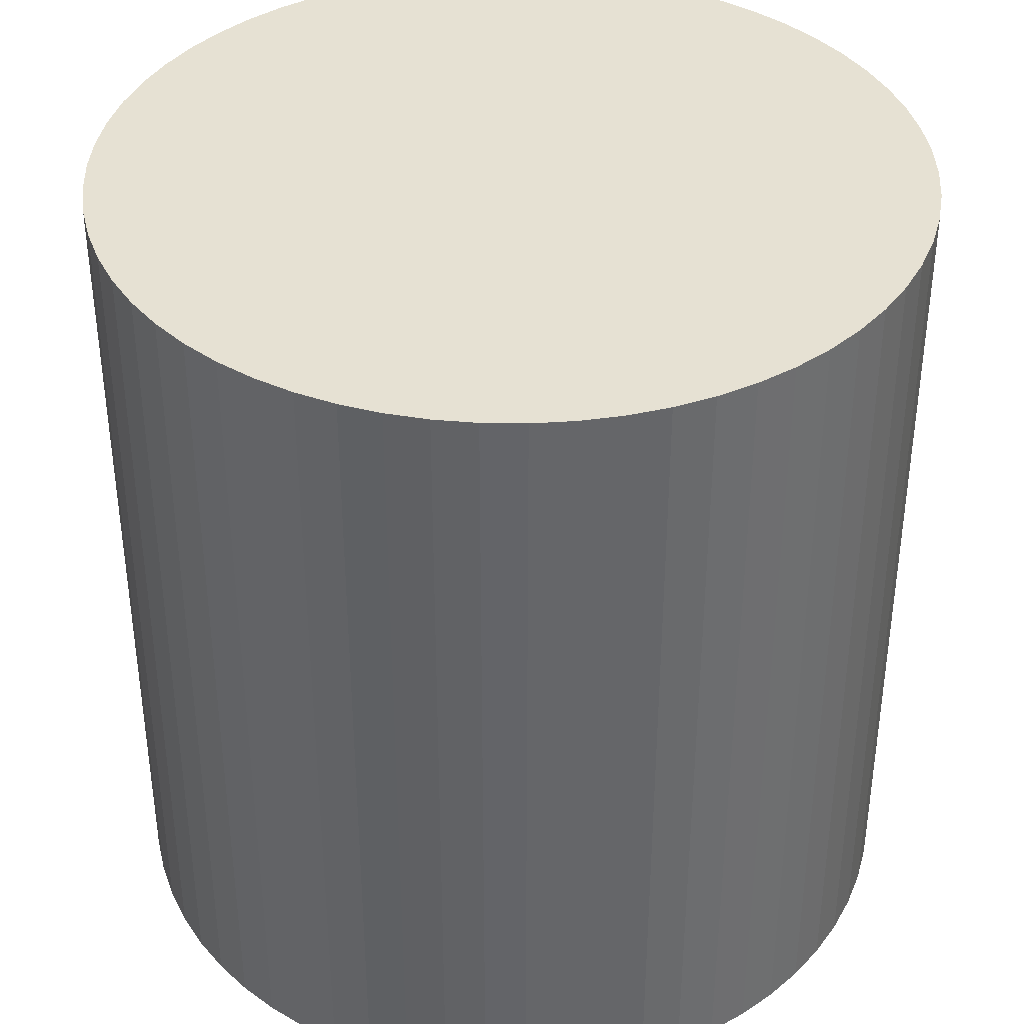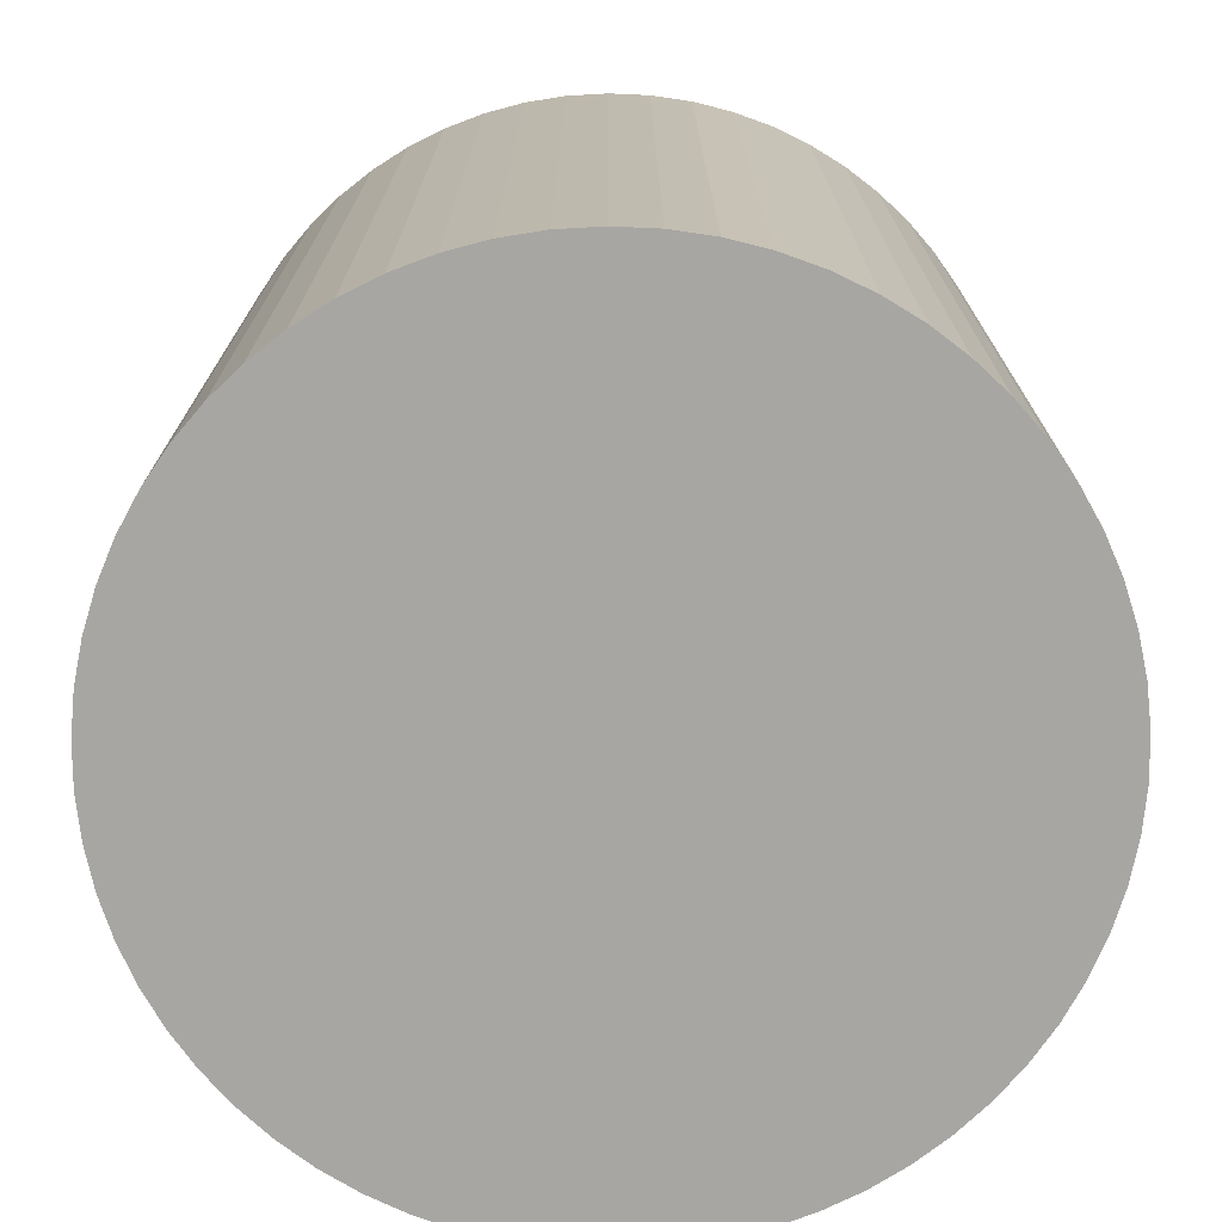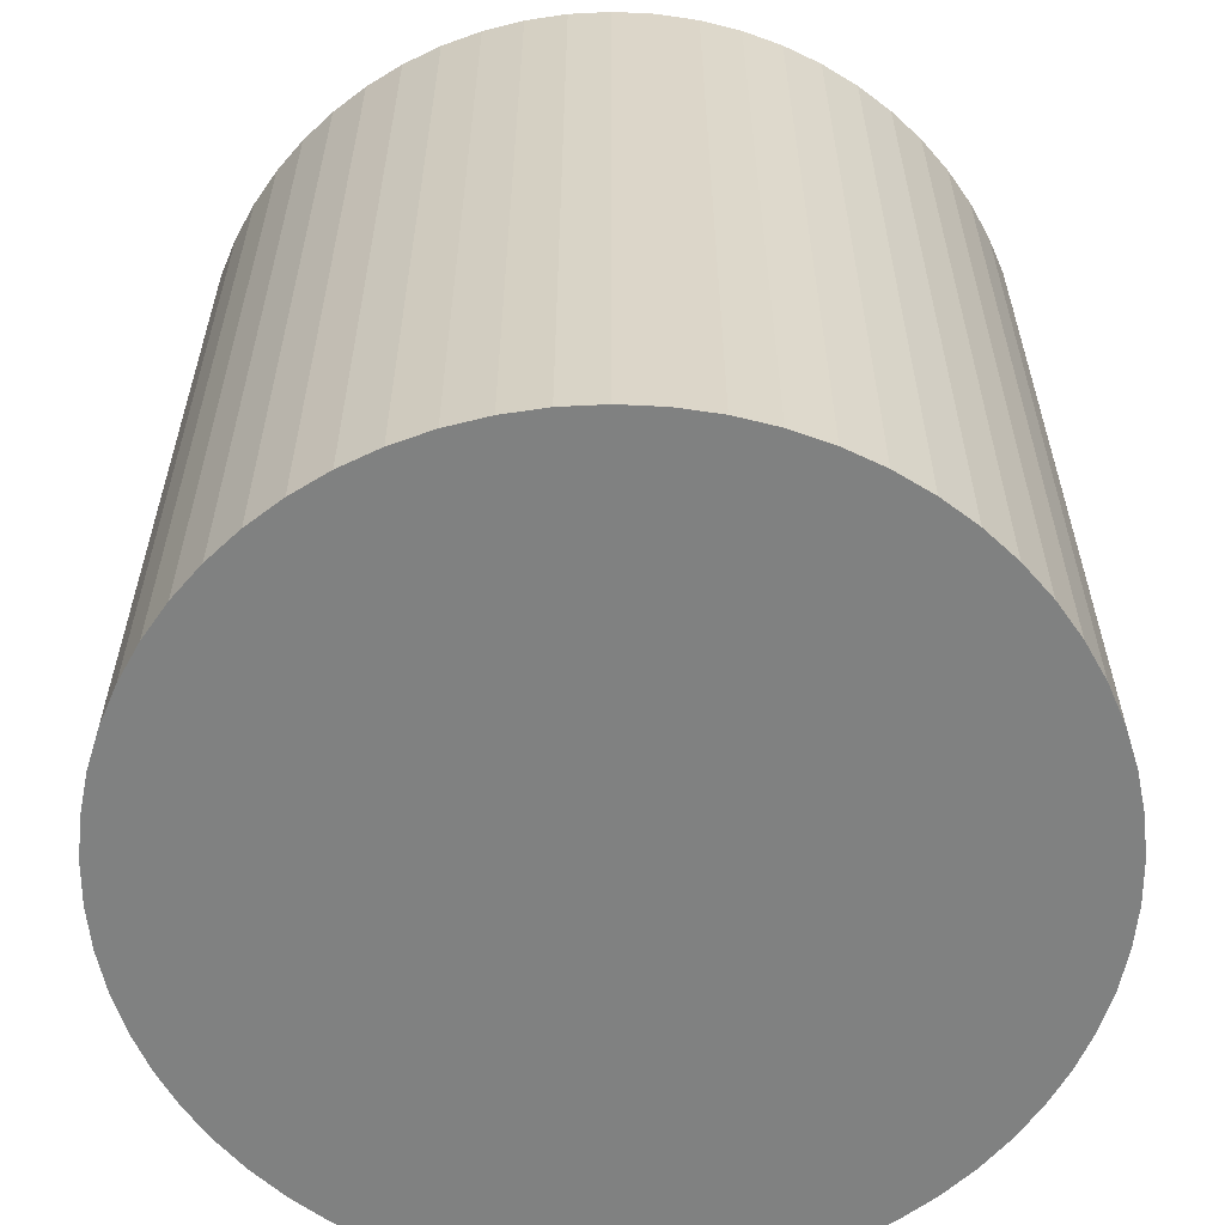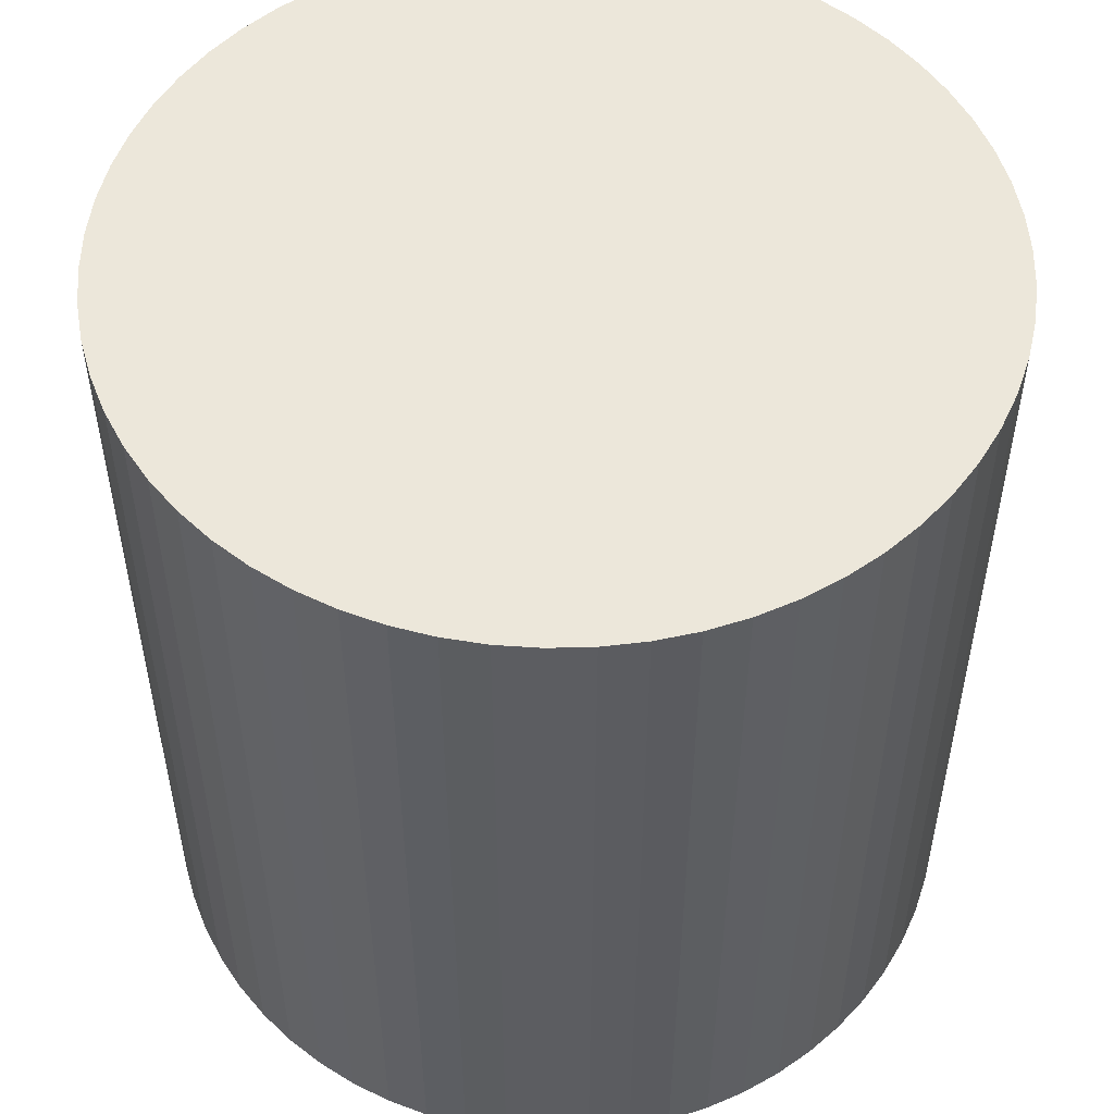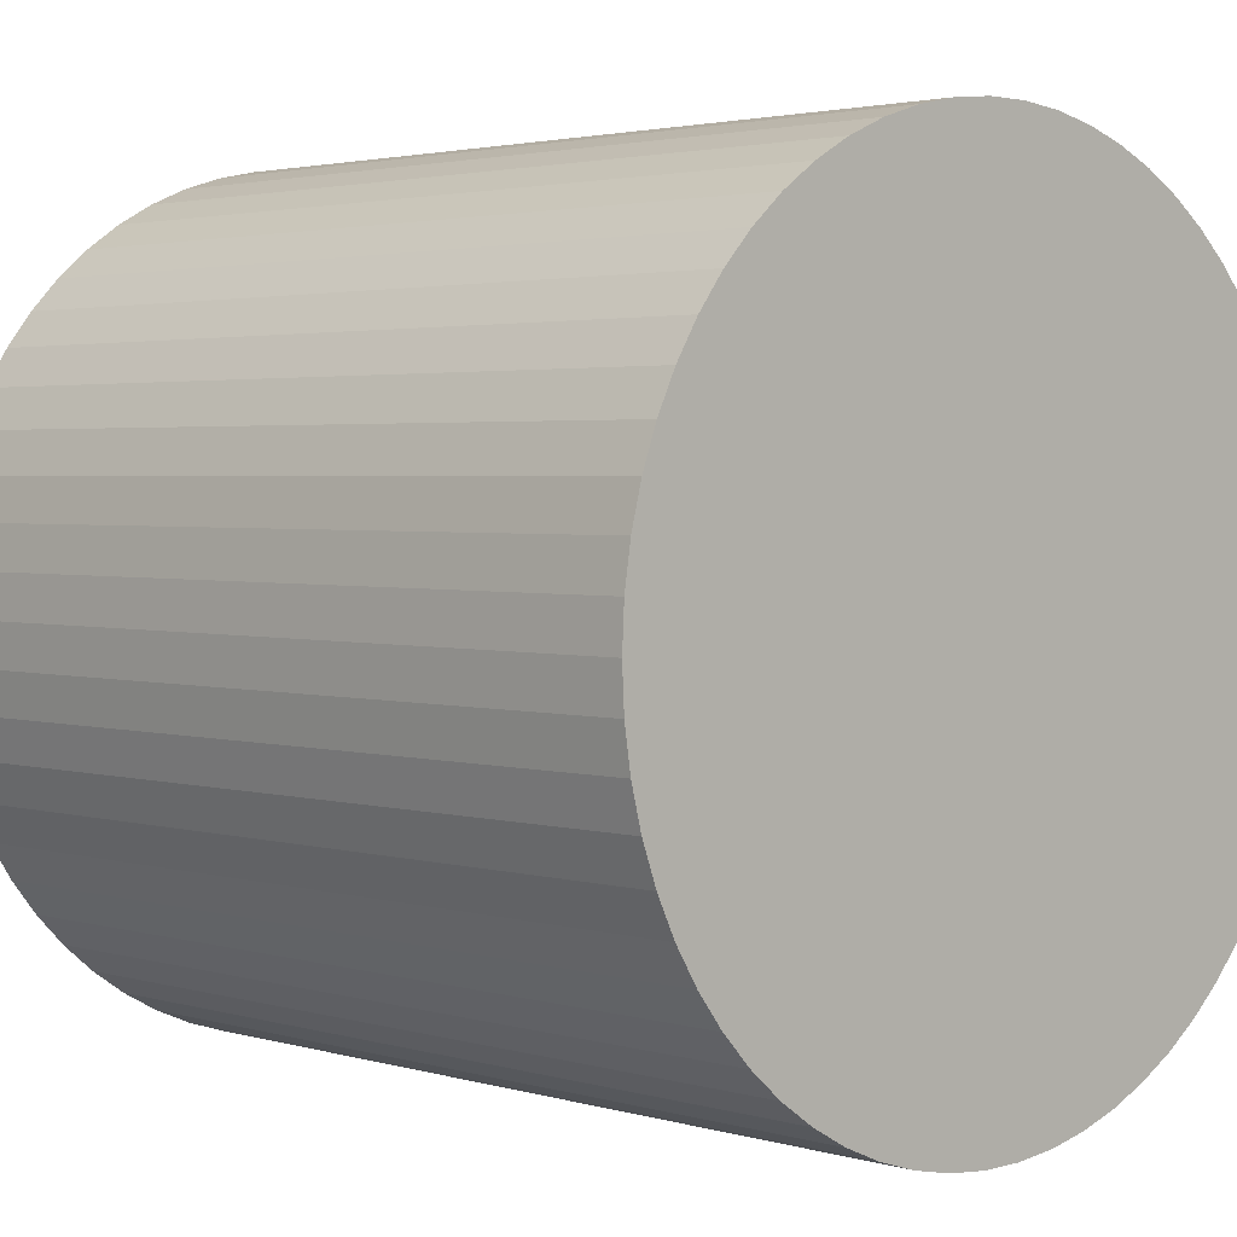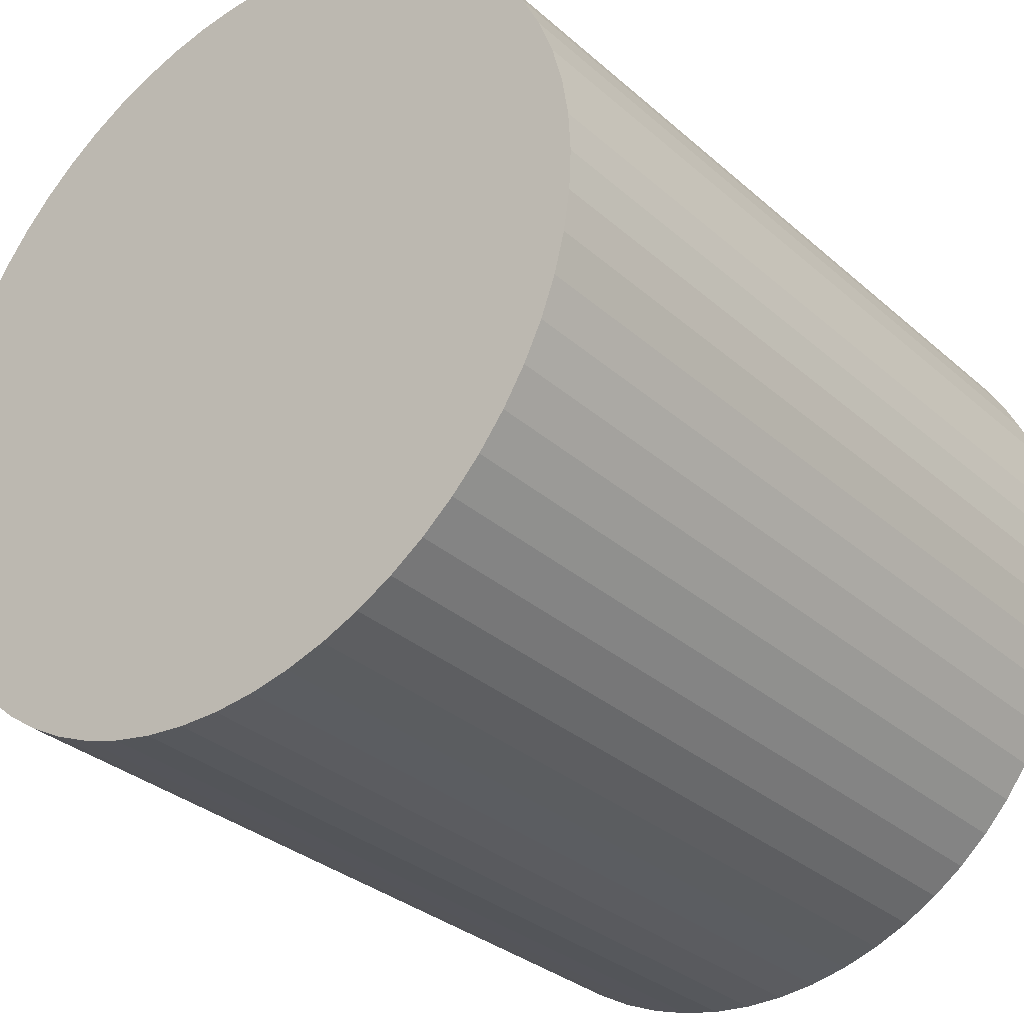
<metadata>
{"format":"obj","ext":"obj","renderer":"f3d","projection":"perspective","resolution":1024,"background":"white","views":[{"elev":38.6,"azim":53.2,"up":"+Y"},{"elev":-74.1,"azim":-176.7,"up":"+Y"},{"elev":-60.3,"azim":101.7,"up":"+Y"},{"elev":52.7,"azim":103.0,"up":"+Y"},{"elev":2.6,"azim":135.6,"up":"+Z"},{"elev":-31.7,"azim":-140.7,"up":"+Z"}]}
</metadata>
<code>
v  1.641 10.86 -3.822
v  2.484 10.86 -4.475
v  2.046 10.86 -4.17
v  2.952 10.86 -4.735
v  1.273 10.86 -3.435
v  3.442 10.86 -4.945
v  0.946 10.86 -3.013
v  3.952 10.86 -5.105
v  0.663 10.86 -2.559
v  4.475 10.86 -5.213
v  0.428 10.86 -2.08
v  5.007 10.86 -5.267
v  0.242 10.86 -1.579
v  5.541 10.86 -5.267
v  0.108 10.86 -1.062
v  6.073 10.86 -5.213
v  0.027 10.86 -0.534
v  6.596 10.86 -5.105
v  0 10.86 6.65e-16
v  7.106 10.86 -4.945
v  0.027 10.86 0.533
v  0.108 10.86 1.061
v  7.596 10.86 -4.735
v  8.064 10.86 -4.475
v  0.242 10.86 1.579
v  8.502 10.86 -4.17
v  0.428 10.86 2.08
v  8.907 10.86 -3.822
v  0.663 10.86 2.559
v  9.275 10.86 -3.435
v  0.946 10.86 3.013
v  9.602 10.86 -3.013
v  1.273 10.86 3.435
v  9.885 10.86 -2.559
v  1.641 10.86 3.822
v  10.12 10.86 -2.08
v  2.046 10.86 4.17
v  10.31 10.86 -1.579
v  2.484 10.86 4.475
v  10.44 10.86 -1.062
v  2.951 10.86 4.735
v  10.52 10.86 -0.534
v  3.442 10.86 4.945
v  10.55 10.86 6.65e-16
v  3.952 10.86 5.105
v  10.52 10.86 0.534
v  4.475 10.86 5.213
v  10.44 10.86 1.062
v  5.007 10.86 5.267
v  10.31 10.86 1.579
v  5.541 10.86 5.267
v  10.12 10.86 2.08
v  6.072 10.86 5.213
v  9.885 10.86 2.559
v  6.596 10.86 5.105
v  9.602 10.86 3.013
v  7.105 10.86 4.945
v  7.596 10.86 4.735
v  9.275 10.86 3.435
v  8.907 10.86 3.822
v  8.063 10.86 4.475
v  8.502 10.86 4.17
v  1.273 -2.103e-16 3.435
v  1.641 -2.34e-16 3.822
v  2.046 -2.553e-16 4.17
v  2.484 -2.74e-16 4.475
v  2.951 -2.899e-16 4.735
v  3.442 -3.028e-16 4.945
v  0.946 -1.845e-16 3.013
v  0.428 -1.274e-16 2.08
v  0.663 -1.567e-16 2.559
v  3.952 -3.126e-16 5.105
v  4.475 -3.192e-16 5.213
v  5.007 -3.225e-16 5.267
v  5.541 -3.225e-16 5.267
v  6.072 -3.192e-16 5.213
v  6.596 -3.126e-16 5.105
v  7.105 -3.028e-16 4.945
v  7.596 -2.899e-16 4.735
v  8.063 -2.74e-16 4.475
v  8.502 -2.553e-16 4.17
v  8.907 -2.34e-16 3.822
v  9.275 -2.103e-16 3.435
v  9.602 -1.845e-16 3.013
v  9.885 -1.567e-16 2.559
v  10.12 -1.274e-16 2.08
v  10.31 -9.669e-17 1.579
v  10.44 -6.503e-17 1.062
v  10.52 -3.27e-17 0.534
v  10.55 0 0
v  10.52 3.27e-17 -0.534
v  10.44 6.503e-17 -1.062
v  10.31 9.669e-17 -1.579
v  10.12 1.274e-16 -2.08
v  9.885 1.567e-16 -2.559
v  9.602 1.845e-16 -3.013
v  9.275 2.103e-16 -3.435
v  8.907 2.34e-16 -3.822
v  8.502 2.553e-16 -4.17
v  8.064 2.74e-16 -4.475
v  7.596 2.899e-16 -4.735
v  7.106 3.028e-16 -4.945
v  6.596 3.126e-16 -5.105
v  6.073 3.192e-16 -5.213
v  5.541 3.225e-16 -5.267
v  5.007 3.225e-16 -5.267
v  4.475 3.192e-16 -5.213
v  3.952 3.126e-16 -5.105
v  3.442 3.028e-16 -4.945
v  2.952 2.899e-16 -4.735
v  2.484 2.74e-16 -4.475
v  2.046 2.553e-16 -4.17
v  1.641 2.34e-16 -3.822
v  1.273 2.103e-16 -3.435
v  0.946 1.845e-16 -3.013
v  0.663 1.567e-16 -2.559
v  0.428 1.274e-16 -2.08
v  0.242 9.669e-17 -1.579
v  0.108 6.503e-17 -1.062
v  0.027 3.27e-17 -0.534
v  0 0 0
v  0.027 -3.264e-17 0.533
v  0.108 -6.497e-17 1.061
v  0.242 -9.669e-17 1.579
g defaultobject
f 1 2 3
f 2 1 4
f 4 1 5
f 4 5 6
f 6 5 7
f 6 7 8
f 8 7 9
f 8 9 10
f 10 9 11
f 10 11 12
f 12 11 13
f 12 13 14
f 14 13 15
f 14 15 16
f 16 15 17
f 16 17 18
f 18 17 19
f 18 19 20
f 20 19 21
f 20 21 22
f 20 22 23
f 23 22 24
f 24 22 25
f 24 25 26
f 26 25 27
f 26 27 28
f 28 27 29
f 28 29 30
f 30 29 31
f 30 31 32
f 32 31 33
f 32 33 34
f 34 33 35
f 34 35 36
f 36 35 37
f 36 37 38
f 38 37 39
f 38 39 40
f 40 39 41
f 40 41 42
f 42 41 43
f 42 43 44
f 44 43 45
f 44 45 46
f 46 45 47
f 46 47 48
f 48 47 49
f 48 49 50
f 50 49 51
f 50 51 52
f 52 51 53
f 52 53 54
f 54 53 55
f 54 55 56
f 56 55 57
f 56 57 58
f 56 58 59
f 59 58 60
f 60 58 61
f 60 61 62
f 63 35 33
f 35 63 64
f 64 37 35
f 37 64 65
f 65 39 37
f 39 65 66
f 66 41 39
f 41 66 67
f 67 43 41
f 43 67 68
f 69 33 31
f 33 69 63
f 70 29 27
f 29 70 71
f 71 31 29
f 31 71 69
f 68 45 43
f 45 68 72
f 72 47 45
f 47 72 73
f 73 49 47
f 49 73 74
f 74 51 49
f 51 74 75
f 75 53 51
f 53 75 76
f 76 55 53
f 55 76 77
f 77 57 55
f 57 77 78
f 78 58 57
f 58 78 79
f 79 61 58
f 61 79 80
f 80 62 61
f 62 80 81
f 81 60 62
f 60 81 82
f 82 59 60
f 59 82 83
f 83 56 59
f 56 83 84
f 84 54 56
f 54 84 85
f 85 52 54
f 52 85 86
f 86 50 52
f 50 86 87
f 87 48 50
f 48 87 88
f 88 46 48
f 46 88 89
f 89 44 46
f 44 89 90
f 90 42 44
f 42 90 91
f 91 40 42
f 40 91 92
f 92 38 40
f 38 92 93
f 93 36 38
f 36 93 94
f 94 34 36
f 34 94 95
f 95 32 34
f 32 95 96
f 96 30 32
f 30 96 97
f 97 28 30
f 28 97 98
f 98 26 28
f 26 98 99
f 99 24 26
f 24 99 100
f 100 23 24
f 23 100 101
f 101 20 23
f 20 101 102
f 102 18 20
f 18 102 103
f 103 16 18
f 16 103 104
f 104 14 16
f 14 104 105
f 105 12 14
f 12 105 106
f 106 10 12
f 10 106 107
f 107 8 10
f 8 107 108
f 108 6 8
f 6 108 109
f 109 4 6
f 4 109 110
f 110 2 4
f 2 110 111
f 111 3 2
f 3 111 112
f 112 1 3
f 1 112 113
f 113 5 1
f 5 113 114
f 114 7 5
f 7 114 115
f 115 9 7
f 9 115 116
f 116 11 9
f 11 116 117
f 117 13 11
f 13 117 118
f 118 15 13
f 15 118 119
f 119 17 15
f 17 119 120
f 120 19 17
f 19 120 121
f 121 21 19
f 21 121 122
f 122 22 21
f 22 122 123
f 123 25 22
f 25 123 124
f 124 27 25
f 27 124 70
f 124 71 70
f 71 124 123
f 71 123 69
f 69 123 122
f 69 122 63
f 63 122 121
f 63 121 64
f 64 121 120
f 64 120 65
f 65 120 119
f 65 119 66
f 66 119 118
f 66 118 67
f 67 118 117
f 67 117 68
f 68 117 116
f 68 116 72
f 72 116 115
f 72 115 73
f 73 115 74
f 74 115 114
f 74 114 113
f 74 113 75
f 75 113 112
f 75 112 76
f 76 112 111
f 76 111 77
f 77 111 110
f 77 110 78
f 78 110 109
f 78 109 79
f 79 109 108
f 79 108 80
f 80 108 107
f 80 107 81
f 81 107 106
f 81 106 82
f 82 106 105
f 82 105 83
f 83 105 104
f 83 104 84
f 84 104 85
f 85 104 103
f 85 103 102
f 85 102 86
f 86 102 101
f 86 101 87
f 87 101 100
f 87 100 88
f 88 100 99
f 88 99 89
f 89 99 98
f 89 98 90
f 90 98 97
f 90 97 91
f 91 97 96
f 91 96 92
f 92 96 95
f 92 95 93
f 93 95 94

</code>
